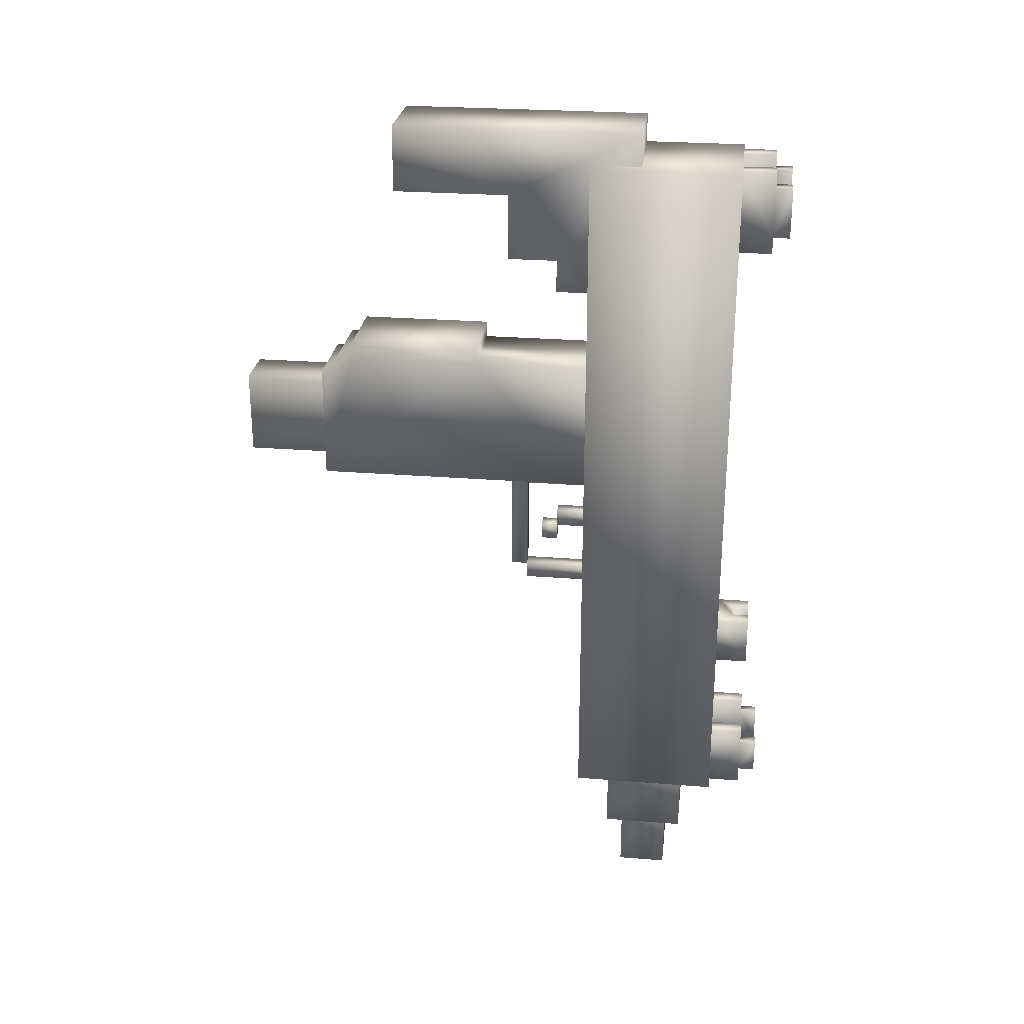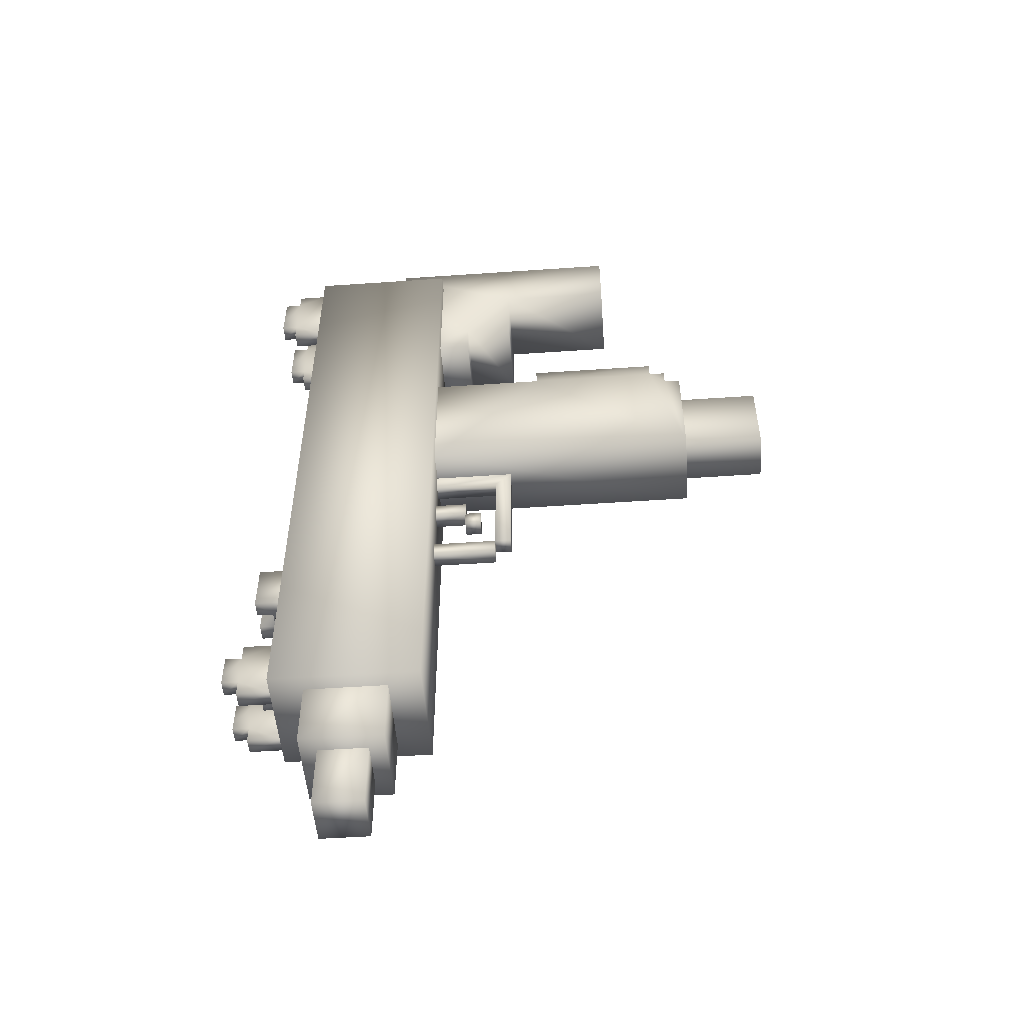
<metadata>
{"format":"obj","ext":"obj","renderer":"f3d","projection":"perspective","resolution":1024,"background":"white","views":[{"elev":26.2,"azim":-82.8,"up":"+Y"},{"elev":-51.1,"azim":94.3,"up":"+Y"}]}
</metadata>
<code>
g Uzi2_Mesh
v -0.04448 -0.2353 0.06436
v -0.04448 0.3112 0.1787
v -0.04448 -0.2353 0.1787
v -0.04448 0.3112 0.06436
v 0.04448 0.3112 0.1787
v 0.04448 -0.2353 0.1787
v 0.04448 -0.2353 0.06436
v 0.04448 0.3112 0.06436
v 0.04448 0.3112 0.06436
v 0.04448 -0.2353 0.06436
v 0.04448 -0.2353 0.06436
v -0.04448 -0.2353 0.1787
v 0.04448 -0.2353 0.1787
v -0.04448 -0.2353 0.06436
v -0.01905 0.1082 0.02488
v -0.01905 0.1082 0.03759
v -0.01905 0.05642 0.03759
v -0.01905 0.05642 -0.2166
v -0.01905 0.1209 -0.2166
v -0.01905 0.1209 0.02488
v 0.01908 0.1082 0.02488
v 0.01908 0.1209 0.02488
v 0.01908 0.1209 -0.2166
v 0.01908 0.05642 -0.2166
v 0.01908 0.05642 0.03759
v 0.01908 0.1082 0.03759
v -0.01905 0.05642 -0.2166
v 0.01908 0.1209 -0.2166
v -0.01905 0.1209 -0.2166
v 0.01908 0.05642 -0.2166
v 0.01908 0.05642 -0.2166
v -0.01905 0.05642 0.03759
v 0.01908 0.05642 0.03759
v -0.01905 0.05642 -0.2166
v -0.01905 0.1209 0.02488
v 0.01908 0.1082 0.02488
v -0.01905 0.1082 0.02488
v 0.01908 0.1209 0.02488
v -0.01905 0.1209 -0.2166
v 0.01908 0.1209 0.02488
v -0.01905 0.1209 0.02488
v 0.01908 0.1209 -0.2166
v -0.01905 0.1082 0.02488
v 0.01908 0.1082 0.03759
v -0.01905 0.1082 0.03759
v 0.01908 0.1082 0.02488
v -0.01905 0.1082 0.03759
v 0.01908 0.05642 0.03759
v -0.01905 0.05642 0.03759
v 0.01908 0.1082 0.03759
v -0.009403 -0.02486 0.1543
v 0.0106 0.02514 0.1543
v -0.009403 0.02514 0.1543
v 0.0106 -0.02486 0.1543
v -0.009403 -0.02486 0.1743
v 0.0106 0.02514 0.1743
v 0.0106 -0.02486 0.1743
v -0.009403 0.02514 0.1743
v -0.009403 -0.02486 0.1543
v 0.0106 -0.02486 0.1743
v 0.0106 -0.02486 0.1543
v -0.009403 -0.02486 0.1743
v -0.009403 0.02514 0.1543
v -0.009403 0.02514 0.1743
v 0.0106 0.02514 0.1543
v 0.0106 0.02514 0.1743
v 0.0106 -0.02486 0.1543
v 0.0106 0.02514 0.1743
v 0.0106 0.02514 0.1543
v 0.0106 -0.02486 0.1743
v -0.04448 0.3112 0.06436
v 0.04448 0.3112 0.1787
v -0.04448 0.3112 0.1787
v 0.04448 0.3112 0.06436
v -0.03177 -0.2351 0.08978
v -0.03177 -0.286 0.1533
v -0.03177 -0.286 0.08977
v -0.03177 -0.2351 0.1533
v 0.03177 -0.2351 0.1533
v 0.03177 -0.286 0.1533
v 0.03177 -0.2351 0.08978
v 0.03177 -0.286 0.08977
v -0.03177 -0.2351 0.08978
v -0.03177 -0.286 0.08977
v 0.03177 -0.286 0.08977
v -0.03177 -0.286 0.1533
v 0.03177 -0.286 0.1533
v -0.03177 -0.286 0.08977
v -0.01906 -0.2858 0.1025
v -0.01906 -0.3366 0.1406
v -0.01906 -0.3366 0.1025
v -0.01906 -0.2858 0.1406
v 0.01906 -0.2858 0.1406
v 0.01906 -0.3366 0.1406
v 0.01906 -0.2858 0.1025
v 0.01906 -0.3366 0.1025
v -0.01906 -0.2858 0.1025
v -0.01906 -0.3366 0.1025
v 0.01906 -0.3366 0.1406
v -0.01906 -0.3366 0.1025
v -0.01906 -0.3366 0.1406
v 0.01906 -0.3366 0.1025
v -0.03177 0.146 -0.1263
v -0.03177 0.1587 -0.1263
v -0.03177 0.146 -0.0246
v -0.03177 0.04433 -0.1517
v -0.03177 0.1333 -0.139
v -0.03177 0.1333 -0.1517
v -0.03177 0.146 -0.139
v -0.03177 0.04433 0.06436
v -0.03177 0.146 0.06436
v -0.03177 0.1587 -0.0246
v 0.03177 0.04433 0.06436
v -0.03177 0.04433 -0.1517
v 0.03177 0.04433 -0.1517
v 0.03177 0.146 -0.0246
v 0.03177 0.146 0.06436
v 0.03177 0.04433 -0.1517
v 0.03177 0.146 -0.1263
v 0.03177 0.1333 -0.139
v 0.03177 0.1333 -0.1517
v 0.03177 0.146 -0.139
v 0.03177 0.1587 -0.1263
v 0.03177 0.1587 -0.0246
v -0.03177 0.146 0.06436
v 0.03177 0.146 -0.0246
v 0.03177 0.146 0.06436
v -0.03177 0.146 -0.0246
v -0.03177 0.1587 -0.0246
v 0.03177 0.1587 -0.0246
v -0.03177 0.1587 -0.1263
v 0.03177 0.1587 -0.1263
v -0.03177 0.146 -0.1263
v 0.03177 0.146 -0.1263
v 0.03177 0.146 -0.139
v -0.03177 0.146 -0.139
v -0.03177 0.1333 -0.139
v 0.03177 0.1333 -0.139
v 0.03177 0.1333 -0.1517
v -0.03177 0.1333 -0.1517
v 0.03177 0.04433 -0.1517
v -0.03177 0.04433 -0.1517
v -0.03177 0.235 0.03894
v 0.03177 0.2095 0.03894
v 0.03177 0.235 0.03894
v -0.03177 0.2095 0.03894
v 0.03177 0.2095 0.03894
v -0.03177 0.2095 0.1025
v 0.03177 0.2095 0.1025
v -0.03177 0.2095 0.03894
v 0.03177 0.235 0.03894
v 0.03177 0.2095 0.03894
v 0.03177 0.2095 0.1025
v 0.03177 0.3366 0.1025
v 0.03177 0.2858 0.000813
v 0.03177 0.235 0.000813
v 0.03177 0.3366 -0.08815
v 0.03177 0.2858 -0.08815
v -0.03177 0.2095 0.1025
v 0.03177 0.3366 0.1025
v 0.03177 0.2095 0.1025
v -0.03177 0.3366 0.1025
v 0.03177 0.3366 -0.08815
v -0.03177 0.3366 -0.08815
v 0.03177 0.2858 -0.08815
v -0.03177 0.2858 -0.08815
v -0.03177 0.2858 -0.08815
v 0.03177 0.2858 0.000813
v 0.03177 0.2858 -0.08815
v -0.03177 0.2858 0.000813
v -0.03177 0.2858 0.000813
v 0.03177 0.235 0.000813
v 0.03177 0.2858 0.000813
v -0.03177 0.235 0.000813
v -0.03177 0.235 0.000813
v 0.03177 0.235 0.03894
v 0.03177 0.235 0.000813
v -0.03177 0.235 0.03894
v 0.01829 -0.2223 0.2039
v 0.01829 -0.235 0.2039
v 0.01829 -0.235 0.1785
v 0.01829 -0.1969 0.2039
v 0.01829 -0.2223 0.2166
v 0.01829 -0.1842 0.1785
v 0.01829 -0.1842 0.2039
v 0.01829 -0.1969 0.2166
v 0.031 -0.1969 0.2039
v 0.031 -0.1842 0.2039
v 0.031 -0.1842 0.1785
v 0.031 -0.235 0.1785
v 0.031 -0.2223 0.2039
v 0.031 -0.2223 0.2166
v 0.031 -0.235 0.2039
v 0.031 -0.1969 0.2166
v 0.01829 -0.1842 0.2039
v 0.031 -0.1969 0.2039
v 0.01829 -0.1969 0.2039
v 0.031 -0.1842 0.2039
v 0.01829 -0.1842 0.1785
v 0.031 -0.1842 0.1785
v 0.031 -0.1969 0.2166
v 0.01829 -0.1969 0.2166
v 0.031 -0.2223 0.2166
v 0.01829 -0.2223 0.2166
v 0.031 -0.2223 0.2039
v 0.01829 -0.2223 0.2039
v 0.031 -0.235 0.2039
v 0.01829 -0.235 0.2039
v 0.031 -0.235 0.1785
v 0.01829 -0.235 0.1785
v -0.03147 -0.2223 0.2039
v -0.03147 -0.235 0.2039
v -0.03147 -0.235 0.1785
v -0.03147 -0.1969 0.2039
v -0.03147 -0.1969 0.2166
v -0.03147 -0.2223 0.2166
v -0.03147 -0.1842 0.1785
v -0.03147 -0.1842 0.2039
v -0.01876 -0.1969 0.2039
v -0.01876 -0.1842 0.2039
v -0.01876 -0.1842 0.1785
v -0.01876 -0.235 0.1785
v -0.01876 -0.2223 0.2039
v -0.01876 -0.2223 0.2166
v -0.01876 -0.1969 0.2166
v -0.01876 -0.235 0.2039
v -0.03147 -0.1842 0.2039
v -0.01876 -0.1969 0.2039
v -0.03147 -0.1969 0.2039
v -0.01876 -0.1842 0.2039
v -0.03147 -0.1842 0.1785
v -0.01876 -0.1842 0.1785
v -0.01876 -0.1969 0.2166
v -0.03147 -0.1969 0.2166
v -0.01876 -0.2223 0.2166
v -0.03147 -0.2223 0.2166
v -0.01876 -0.2223 0.2039
v -0.03147 -0.2223 0.2039
v -0.01876 -0.235 0.2039
v -0.03147 -0.235 0.2039
v -0.01876 -0.235 0.1785
v -0.03147 -0.235 0.1785
v 0.01875 0.2601 0.2039
v 0.01875 0.2474 0.2039
v 0.01875 0.2474 0.1785
v 0.01875 0.3109 0.1785
v 0.01875 0.2982 0.2039
v 0.01875 0.2982 0.2166
v 0.01875 0.2601 0.2166
v 0.01875 0.3109 0.2039
v 0.03208 0.2982 0.2039
v 0.03208 0.3109 0.2039
v 0.03208 0.3109 0.1785
v 0.03208 0.2601 0.2039
v 0.03208 0.2601 0.2166
v 0.03208 0.2982 0.2166
v 0.03208 0.2474 0.1785
v 0.03208 0.2474 0.2039
v 0.01875 0.3109 0.2039
v 0.03208 0.2982 0.2039
v 0.01875 0.2982 0.2039
v 0.03208 0.3109 0.2039
v 0.01875 0.3109 0.1785
v 0.03208 0.3109 0.2039
v 0.01875 0.3109 0.2039
v 0.03208 0.3109 0.1785
v 0.01875 0.2474 0.2039
v 0.03208 0.2474 0.1785
v 0.01875 0.2474 0.1785
v 0.03208 0.2474 0.2039
v 0.01875 0.2601 0.2039
v 0.03208 0.2601 0.2039
v 0.01875 0.2601 0.2166
v 0.03208 0.2601 0.2166
v 0.01875 0.2982 0.2166
v 0.03208 0.2982 0.2166
v 0.01875 0.2982 0.2039
v 0.03208 0.2982 0.2039
v -0.03212 0.2601 0.2039
v -0.03212 0.2474 0.2039
v -0.03212 0.2474 0.1785
v -0.03212 0.3109 0.1785
v -0.03212 0.2982 0.2039
v -0.03212 0.2982 0.2166
v -0.03212 0.2601 0.2166
v -0.03212 0.3109 0.2039
v -0.01895 0.2982 0.2039
v -0.01895 0.3109 0.2039
v -0.01895 0.3109 0.1785
v -0.01895 0.2601 0.2039
v -0.01895 0.2601 0.2166
v -0.01895 0.2982 0.2166
v -0.01895 0.2474 0.1785
v -0.01895 0.2474 0.2039
v -0.03212 0.3109 0.2039
v -0.01895 0.2982 0.2039
v -0.03212 0.2982 0.2039
v -0.01895 0.3109 0.2039
v -0.03212 0.3109 0.1785
v -0.01895 0.3109 0.1785
v -0.01895 0.2982 0.2166
v -0.03212 0.2982 0.2166
v -0.01895 0.2601 0.2166
v -0.03212 0.2601 0.2166
v -0.01895 0.2601 0.2039
v -0.03212 0.2601 0.2039
v -0.01895 0.2474 0.2039
v -0.03212 0.2474 0.2039
v -0.01895 0.2474 0.1785
v -0.03212 0.2474 0.1785
v 0.006355 -0.2037 0.1783
v 0.006355 -0.2164 0.191
v 0.006355 -0.2037 0.191
v 0.006355 -0.2164 0.1783
v -0.006354 -0.2037 0.1783
v -0.006354 -0.2164 0.191
v -0.006354 -0.2164 0.1783
v -0.006354 -0.2037 0.191
v 0.006355 -0.2164 0.191
v 0.006355 -0.2037 0.191
v 0.006355 -0.2164 0.1783
v -0.006354 -0.2164 0.191
v 0.006355 -0.2164 0.191
v -0.006354 -0.2164 0.1783
v 0.006355 -0.2037 0.191
v -0.006354 -0.2037 0.1783
v 0.006355 -0.2037 0.1783
v -0.006354 -0.2037 0.191
v 0.006355 0.2853 0.1783
v 0.006355 0.2726 0.191
v 0.006355 0.2853 0.191
v 0.006355 0.2726 0.1783
v -0.006354 0.2853 0.1783
v -0.006354 0.2726 0.191
v -0.006354 0.2726 0.1783
v -0.006354 0.2853 0.191
v 0.006355 0.2726 0.1783
v -0.006354 0.2726 0.191
v 0.006355 0.2726 0.191
v -0.006354 0.2726 0.1783
v -0.006354 0.2853 0.191
v 0.006355 0.2853 0.191
v -0.006354 0.2853 0.1783
v 0.006355 0.2853 0.1783
v -0.01906 -0.1209 0.2042
v -0.01906 -0.08269 0.1787
v -0.01906 -0.08269 0.2042
v -0.01906 -0.1209 0.1787
v -0.006354 -0.08269 0.2042
v -0.006354 -0.1209 0.2042
v -0.006354 -0.1209 0.1914
v -0.006354 -0.08269 0.1914
v 0.006355 -0.08269 0.1914
v 0.006355 -0.1209 0.1914
v 0.006355 -0.1209 0.2042
v 0.006355 -0.08269 0.2042
v 0.01906 -0.08269 0.2042
v 0.01906 -0.1209 0.2042
v 0.01906 -0.08269 0.1787
v 0.01906 -0.1209 0.1787
v -0.006354 -0.08269 0.1914
v 0.01906 -0.08269 0.1787
v 0.006355 -0.08269 0.1914
v -0.01906 -0.08269 0.1787
v -0.01906 -0.08269 0.2042
v 0.01906 -0.08269 0.2042
v 0.006355 -0.08269 0.2042
v -0.006354 -0.08269 0.2042
v -0.01906 -0.1209 0.1787
v 0.006355 -0.1209 0.1914
v 0.01906 -0.1209 0.1787
v -0.006354 -0.1209 0.1914
v 0.01906 -0.1209 0.2042
v -0.01906 -0.1209 0.2042
v -0.006354 -0.1209 0.2042
v 0.006355 -0.1209 0.2042
v -0.006354 0.03162 0.06436
v -0.006354 0.04433 0.000813
v -0.006354 0.04433 0.06436
v -0.006354 0.03162 0.01352
v -0.006354 -0.04464 0.01352
v -0.006354 -0.04464 0.000813
v -0.006354 -0.006509 0.02623
v -0.006354 -0.01922 0.03894
v -0.006354 -0.01922 0.02623
v -0.006354 -0.006509 0.03894
v 0.006354 -0.006509 0.03894
v 0.006355 -0.006509 0.02623
v 0.006355 -0.01922 0.03894
v 0.006355 -0.01922 0.02623
v -0.006354 -0.01922 0.02623
v -0.006354 -0.01922 0.03894
v -0.006354 0.0062 0.03894
v -0.006354 -0.006509 0.06436
v -0.006354 -0.006509 0.03894
v -0.006354 0.0062 0.06436
v 0.006355 0.0062 0.03894
v 0.006355 0.0062 0.06436
v -0.006354 0.0062 0.03894
v 0.006355 -0.006509 0.03894
v -0.006354 -0.006509 0.03894
v 0.006355 -0.006509 0.06436
v 0.006355 0.0062 0.03894
v 0.006355 0.0062 0.06436
v 0.006355 -0.006509 0.03894
v -0.006354 0.0062 0.03894
v -0.006354 -0.006509 0.03894
v -0.006354 -0.04464 0.01352
v -0.006354 -0.05735 0.06436
v -0.006354 -0.05735 0.01352
v -0.006354 -0.04464 0.06436
v 0.006354 -0.04464 0.01352
v 0.006355 -0.04464 0.06436
v 0.006355 -0.05735 0.06436
v 0.006355 -0.05735 0.01352
v 0.006354 -0.04464 0.01352
v 0.006355 -0.04464 0.06436
v 0.006355 -0.04464 0.01352
v 0.006355 0.04433 0.000813
v 0.006355 -0.04464 0.000813
v 0.006355 0.03162 0.01352
v 0.006355 0.03162 0.06436
v 0.006355 0.04433 0.06436
v 0.006355 0.04433 0.000813
v -0.006354 -0.04464 0.000813
v 0.006355 -0.04464 0.000813
v -0.006354 0.04433 0.000813
v 0.006355 -0.04464 0.01352
v -0.006354 -0.04464 0.01352
v -0.006354 0.03162 0.01352
v 0.006355 -0.04464 0.01352
v -0.006354 -0.04464 0.01352
v 0.006355 0.03162 0.01352
v -0.006354 0.03162 0.01352
v 0.006355 0.03162 0.06436
v 0.006355 0.03162 0.01352
v -0.006354 0.03162 0.06436
v 0.006354 -0.04464 0.01352
v -0.006354 -0.05735 0.01352
v 0.006355 -0.05735 0.01352
v -0.006354 -0.04464 0.01352
v -0.006354 -0.006509 0.02623
v 0.006355 -0.01922 0.02623
v 0.006355 -0.006509 0.02623
v -0.006354 -0.01922 0.02623
v -0.006354 -0.01922 0.03894
v 0.006354 -0.006509 0.03894
v 0.006355 -0.01922 0.03894
v -0.006354 -0.006509 0.03894
v -0.03177 0.235 0.03894
v -0.03177 0.2095 0.1025
v -0.03177 0.2095 0.03894
v -0.03177 0.3366 0.1025
v -0.03177 0.2858 0.000813
v -0.03177 0.235 0.000813
v -0.03177 0.3366 -0.08815
v -0.03177 0.2858 -0.08815
g Uzi2_Mesh_0
f -455 -456 -457
f -454 -457 -456
f -456 -455 -453
f -452 -453 -455
f -452 -451 -453
f -450 -453 -451
f -454 -449 -457
f -448 -457 -449
f -445 -446 -447
f -444 -447 -446
f -441 -442 -443
f -440 -441 -443
f -439 -440 -443
f -438 -439 -443
f -435 -436 -437
f -434 -435 -437
f -433 -434 -437
f -432 -433 -437
f -429 -430 -431
f -428 -431 -430
f -425 -426 -427
f -424 -427 -426
f -421 -422 -423
f -420 -423 -422
f -417 -418 -419
f -416 -419 -418
f -413 -414 -415
f -412 -415 -414
f -409 -410 -411
f -408 -411 -410
f -405 -406 -407
f -404 -407 -406
f -401 -402 -403
f -400 -403 -402
f -397 -398 -399
f -396 -399 -398
f -399 -396 -395
f -394 -395 -396
f -395 -394 -393
f -392 -393 -394
f -389 -390 -391
f -388 -391 -390
f -385 -386 -387
f -384 -387 -386
f -381 -382 -383
f -380 -383 -382
f -380 -382 -379
f -378 -379 -382
f -379 -378 -377
f -376 -377 -378
f -377 -376 -375
f -374 -375 -376
f -371 -372 -373
f -370 -373 -372
f -367 -368 -369
f -366 -369 -368
f -366 -368 -365
f -364 -365 -368
f -365 -364 -363
f -362 -363 -364
f -363 -362 -361
f -360 -361 -362
f -357 -358 -359
f -356 -359 -358
f -353 -354 -355
f -352 -353 -355
f -351 -352 -355
f -350 -352 -351
f -349 -351 -355
f -348 -353 -352
f -347 -353 -348
f -346 -354 -353
f -348 -344 -345
f -343 -345 -344
f -341 -345 -342
f -345 -340 -342
f -342 -340 -339
f -339 -340 -338
f -340 -337 -338
f -336 -339 -338
f -335 -342 -339
f -334 -342 -335
f -331 -332 -333
f -330 -333 -332
f -330 -332 -329
f -328 -329 -332
f -329 -328 -327
f -326 -327 -328
f -327 -326 -325
f -324 -325 -326
f -324 -323 -325
f -322 -325 -323
f -322 -323 -321
f -320 -321 -323
f -320 -319 -321
f -318 -321 -319
f -319 -317 -318
f -316 -318 -317
f -313 -314 -315
f -312 -315 -314
f -309 -310 -311
f -308 -311 -310
f -305 -306 -307
f -304 -305 -307
f -303 -304 -307
f -302 -303 -307
f -301 -304 -303
f -300 -301 -303
f -297 -298 -299
f -296 -299 -298
f -298 -295 -296
f -294 -296 -295
f -295 -293 -294
f -292 -294 -293
f -289 -290 -291
f -288 -291 -290
f -285 -286 -287
f -284 -287 -286
f -281 -282 -283
f -280 -283 -282
f -277 -278 -279
f -276 -277 -279
f -275 -276 -279
f -274 -277 -276
f -273 -274 -276
f -272 -276 -275
f -269 -270 -271
f -268 -269 -271
f -267 -268 -271
f -266 -267 -271
f -265 -268 -267
f -264 -266 -271
f -261 -262 -263
f -260 -263 -262
f -263 -260 -259
f -258 -259 -260
f -262 -261 -257
f -256 -257 -261
f -257 -256 -255
f -254 -255 -256
f -255 -254 -253
f -252 -253 -254
f -253 -252 -251
f -250 -251 -252
f -251 -250 -249
f -248 -249 -250
f -245 -246 -247
f -244 -245 -247
f -244 -247 -243
f -242 -243 -247
f -241 -245 -244
f -240 -241 -244
f -237 -238 -239
f -236 -237 -239
f -235 -236 -239
f -235 -239 -234
f -233 -234 -239
f -232 -236 -235
f -229 -230 -231
f -228 -231 -230
f -231 -228 -227
f -226 -227 -228
f -230 -229 -225
f -224 -225 -229
f -225 -224 -223
f -222 -223 -224
f -223 -222 -221
f -220 -221 -222
f -221 -220 -219
f -218 -219 -220
f -219 -218 -217
f -216 -217 -218
f -213 -214 -215
f -212 -213 -215
f -211 -212 -215
f -211 -215 -210
f -209 -210 -215
f -208 -212 -211
f -205 -206 -207
f -204 -205 -207
f -204 -207 -203
f -202 -203 -207
f -201 -205 -204
f -200 -201 -204
f -197 -198 -199
f -196 -199 -198
f -193 -194 -195
f -192 -195 -194
f -189 -190 -191
f -188 -191 -190
f -191 -188 -187
f -186 -187 -188
f -187 -186 -185
f -184 -185 -186
f -185 -184 -183
f -182 -183 -184
f -183 -182 -181
f -180 -181 -182
f -177 -178 -179
f -176 -177 -179
f -175 -176 -179
f -175 -179 -174
f -173 -174 -179
f -172 -176 -175
f -169 -170 -171
f -168 -169 -171
f -168 -171 -167
f -166 -167 -171
f -165 -169 -168
f -164 -165 -168
f -161 -162 -163
f -160 -163 -162
f -163 -160 -159
f -158 -159 -160
f -162 -161 -157
f -156 -157 -161
f -157 -156 -155
f -154 -155 -156
f -155 -154 -153
f -152 -153 -154
f -153 -152 -151
f -150 -151 -152
f -151 -150 -149
f -148 -149 -150
f -145 -146 -147
f -144 -147 -146
f -141 -142 -143
f -140 -143 -142
f -142 -139 -140
f -138 -140 -139
f -135 -136 -137
f -134 -137 -136
f -131 -132 -133
f -130 -133 -132
f -127 -128 -129
f -126 -129 -128
f -123 -124 -125
f -122 -125 -124
f -119 -120 -121
f -118 -121 -120
f -120 -119 -117
f -116 -117 -119
f -117 -116 -115
f -114 -115 -116
f -111 -112 -113
f -110 -113 -112
f -111 -113 -109
f -108 -109 -113
f -108 -107 -109
f -106 -109 -107
f -106 -107 -105
f -104 -105 -107
f -104 -103 -105
f -102 -105 -103
f -102 -103 -101
f -100 -101 -103
f -101 -100 -99
f -98 -99 -100
f -95 -96 -97
f -94 -97 -96
f -93 -97 -94
f -92 -96 -95
f -91 -92 -95
f -90 -97 -93
f -87 -88 -89
f -86 -89 -88
f -85 -88 -87
f -84 -89 -86
f -83 -84 -86
f -82 -88 -85
f -79 -80 -81
f -78 -81 -80
f -78 -80 -77
f -76 -77 -80
f -73 -74 -75
f -72 -75 -74
f -75 -72 -71
f -70 -75 -71
f -71 -69 -70
f -68 -70 -69
f -68 -69 -67
f -66 -67 -69
f -63 -64 -65
f -62 -65 -64
f -60 -61 -62
f -59 -62 -61
f -57 -58 -64
f -56 -64 -58
f -54 -56 -55
f -53 -55 -56
f -55 -53 -52
f -51 -52 -53
f -48 -49 -50
f -47 -50 -49
f -46 -50 -47
f -45 -46 -47
f -49 -48 -44
f -43 -44 -48
f -43 -42 -44
f -41 -44 -42
f -38 -39 -40
f -37 -40 -39
f -37 -39 -36
f -35 -36 -39
f -32 -33 -34
f -31 -34 -33
f -32 -30 -33
f -29 -33 -30
f -26 -27 -28
f -25 -28 -27
f -22 -23 -24
f -21 -24 -23
f -18 -19 -20
f -19 -17 -20
f -14 -15 -16
f -13 -16 -15
f -10 -11 -12
f -11 -9 -12
f -6 -7 -8
f -8 -7 -5
f -4 -8 -5
f -3 -8 -4
f -2 -4 -5
f -1 -4 -2

</code>
